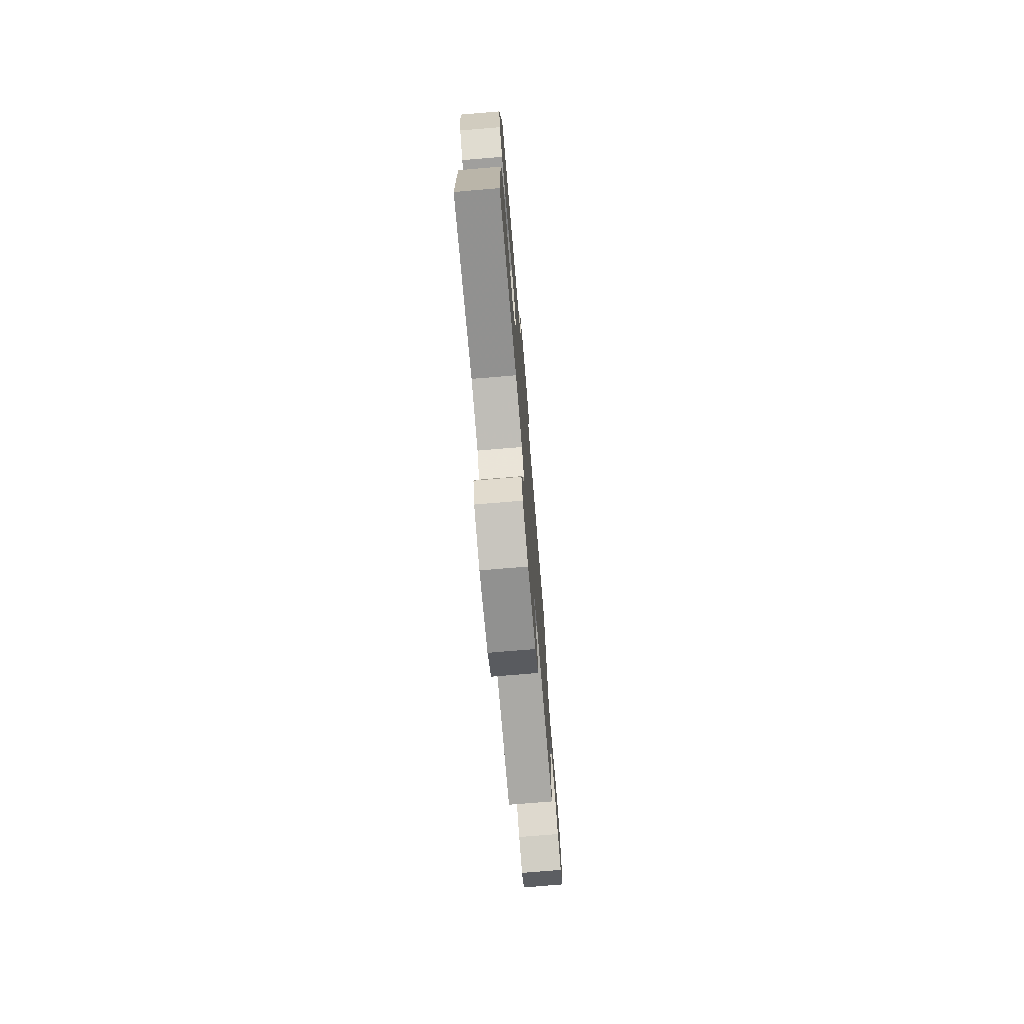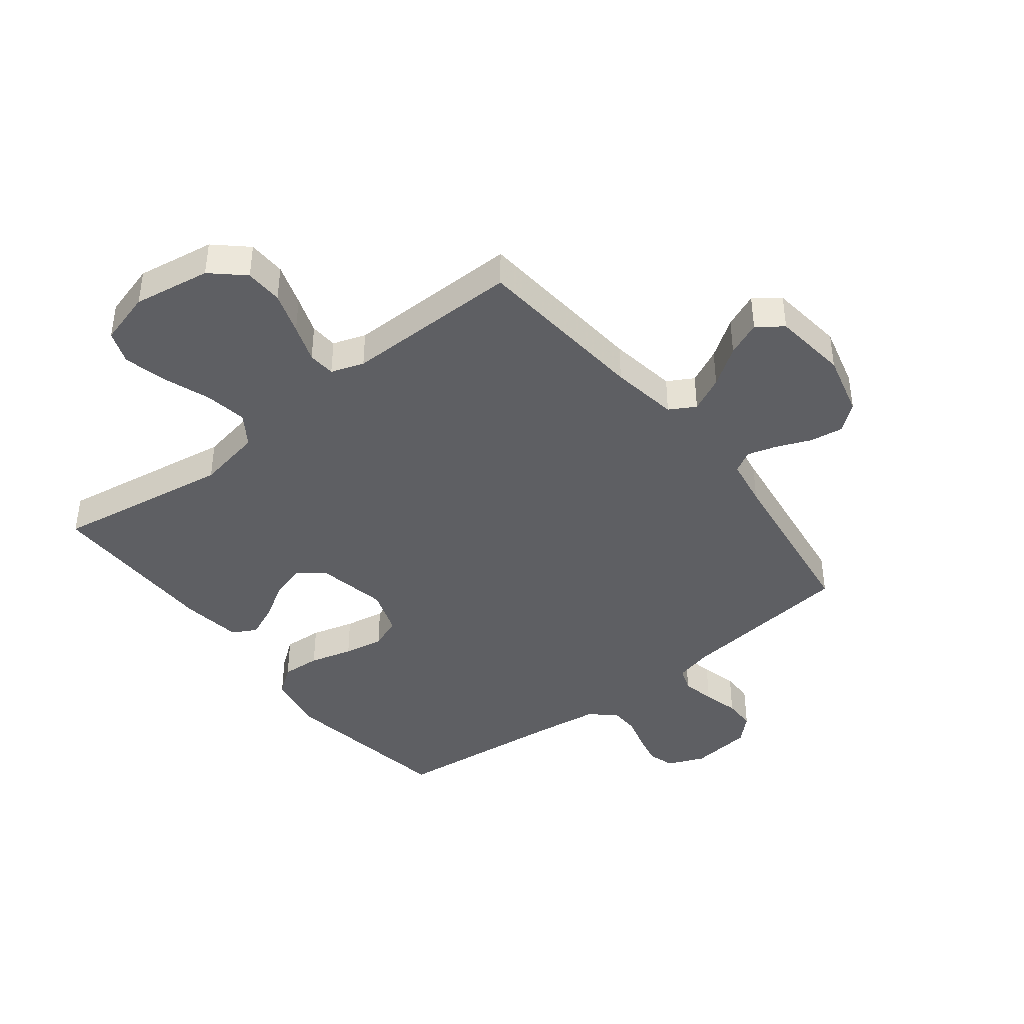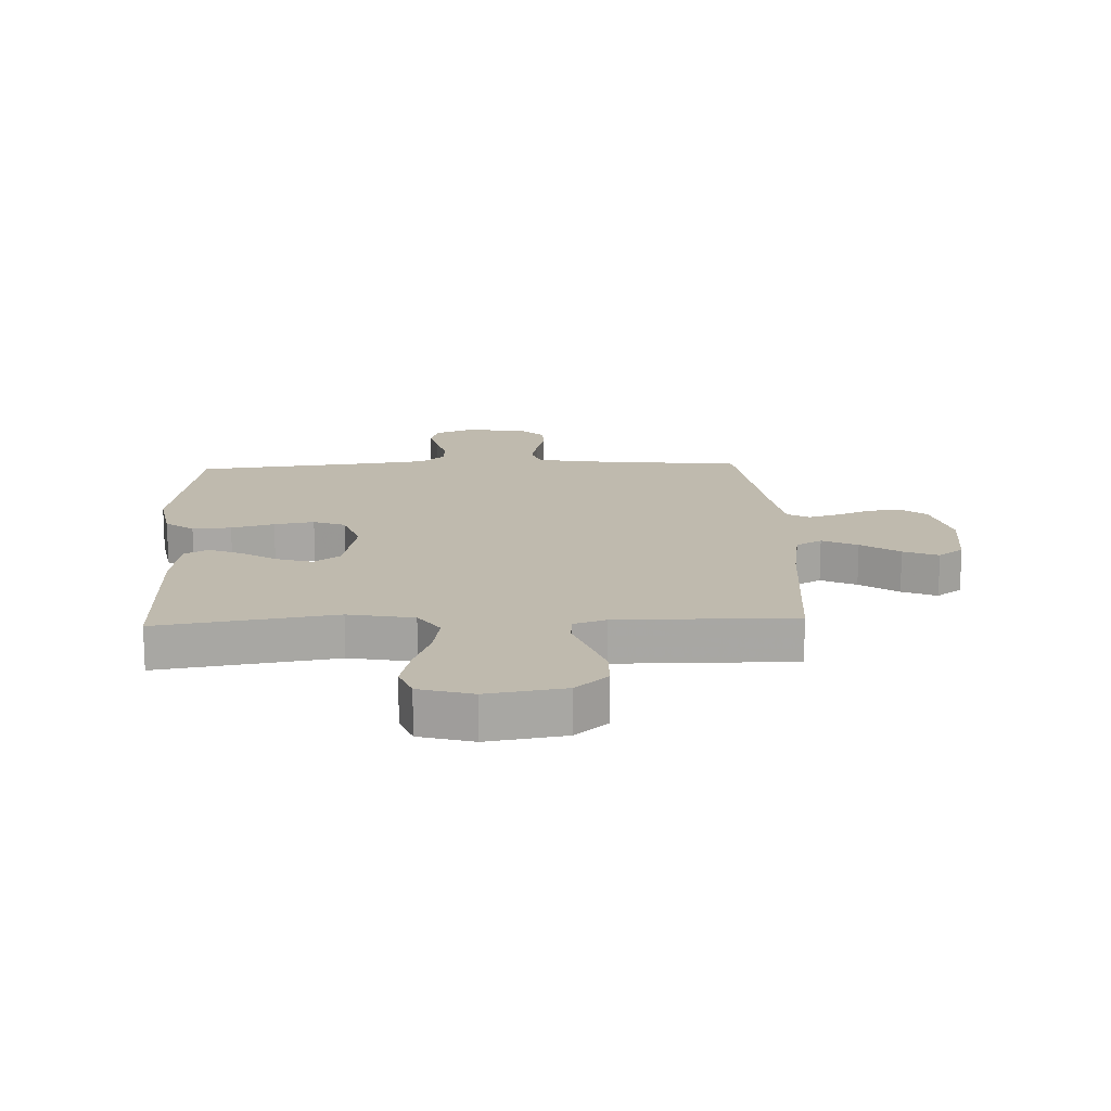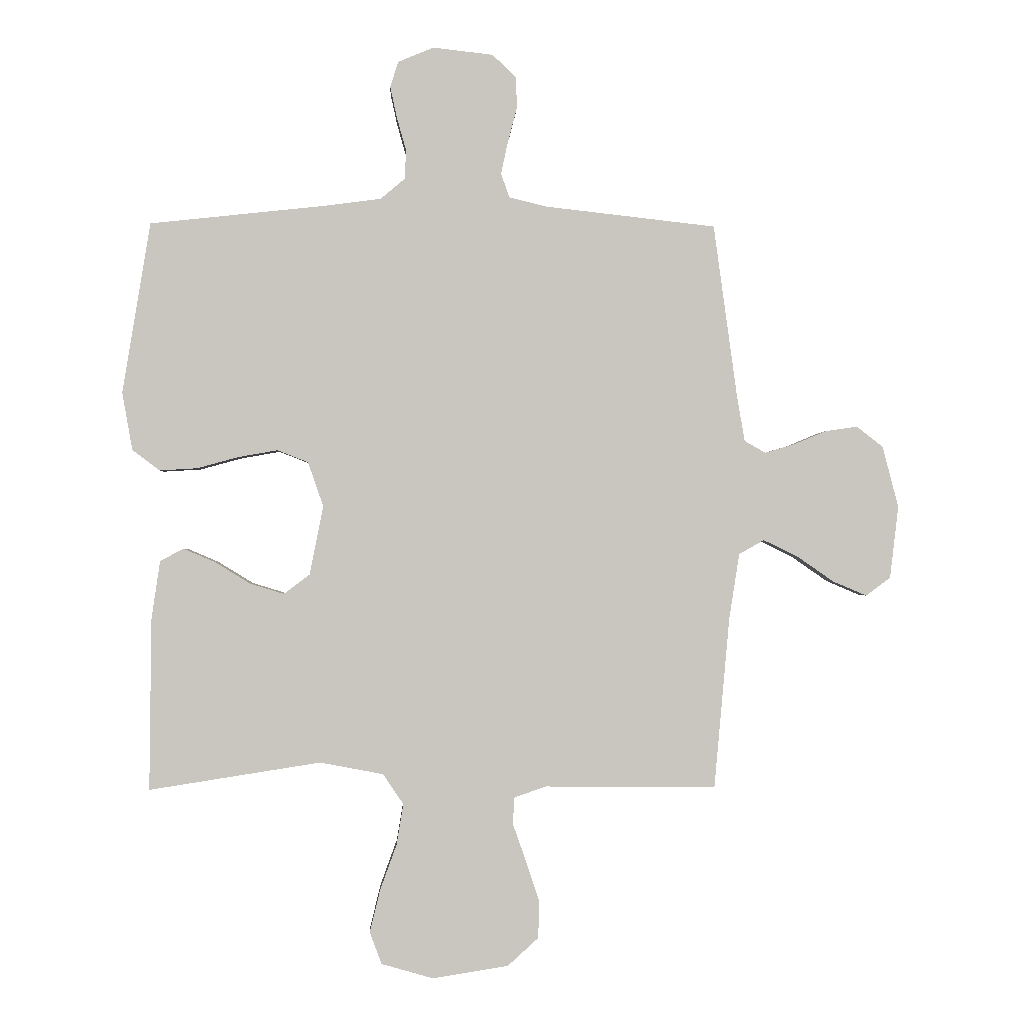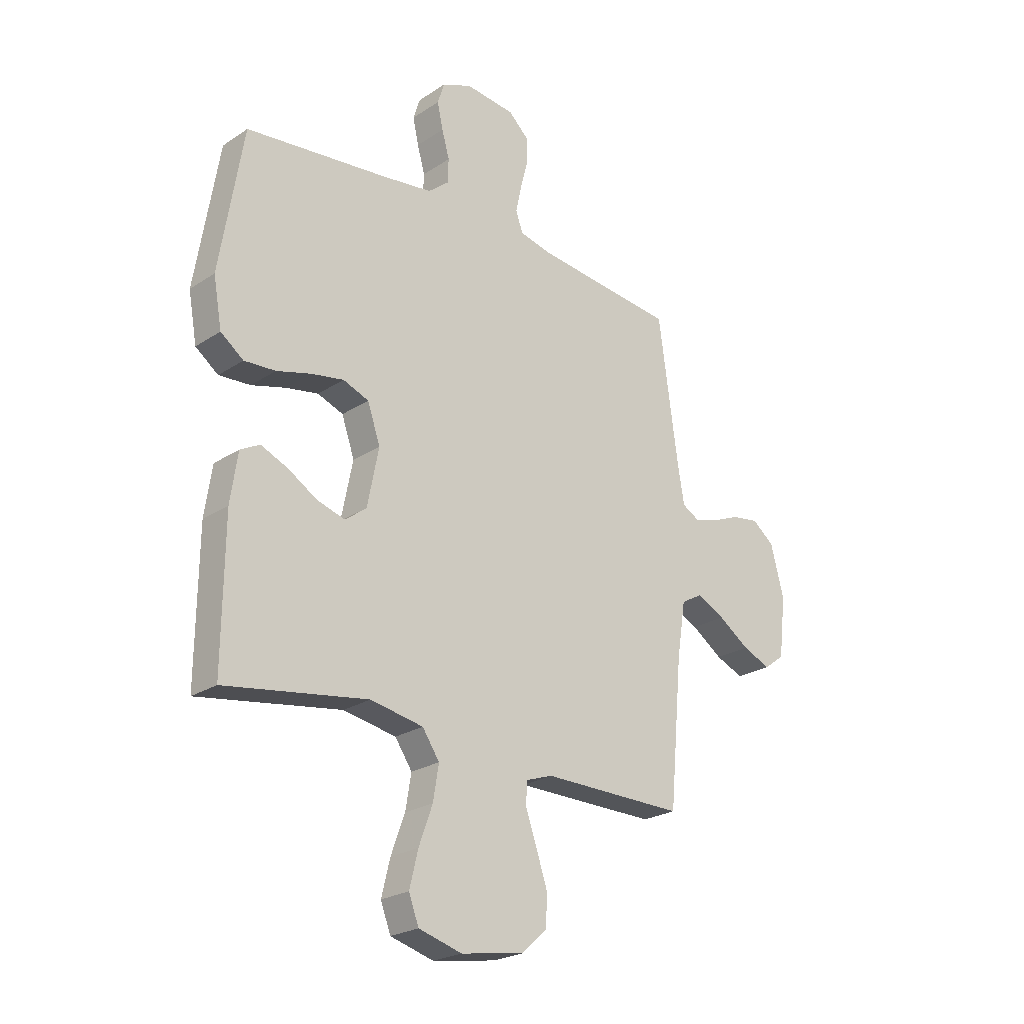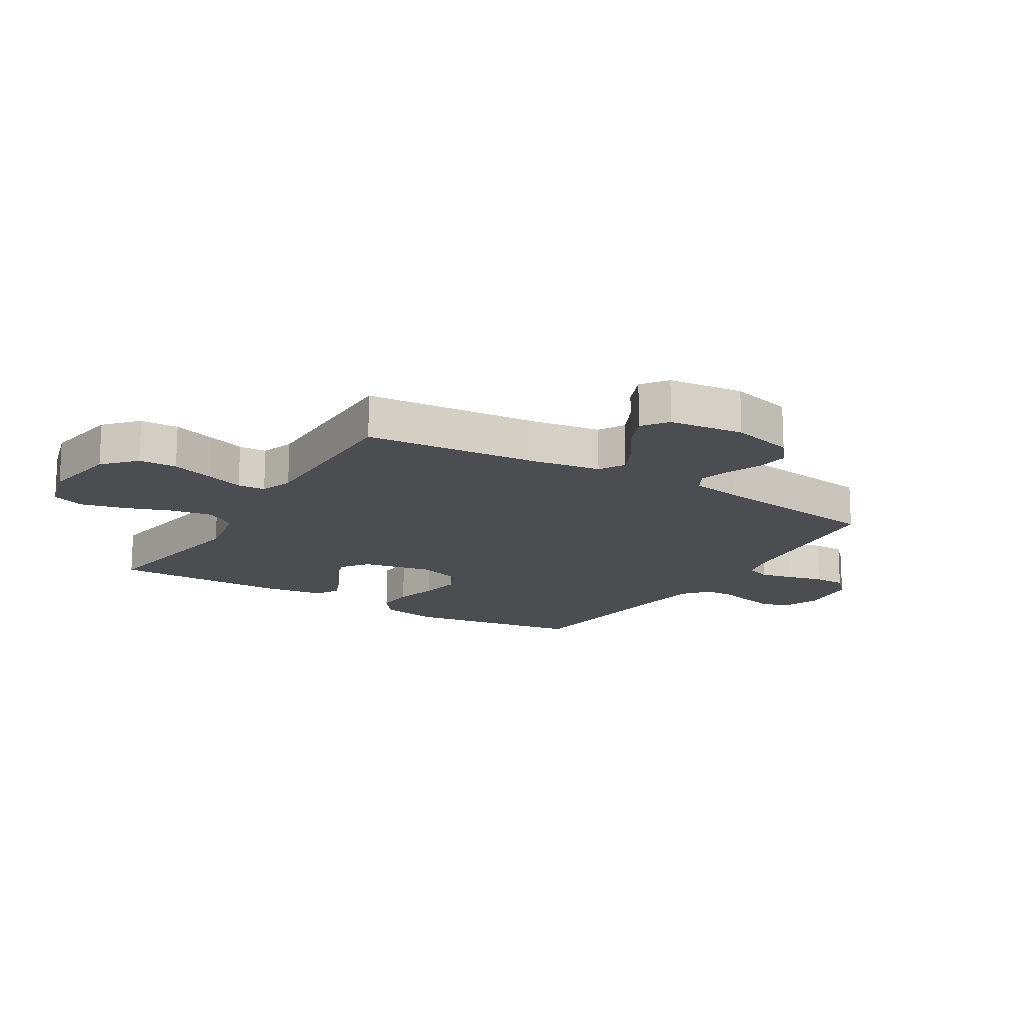
<metadata>
{"format":"obj","ext":"obj","renderer":"f3d","projection":"perspective","resolution":1024,"background":"white","views":[{"elev":-74.8,"azim":94.8,"up":"+Z"},{"elev":-41.6,"azim":-142.0,"up":"+Y"},{"elev":15.7,"azim":177.6,"up":"+Y"},{"elev":-0.8,"azim":177.6,"up":"+Z"},{"elev":-23.8,"azim":137.6,"up":"+Z"},{"elev":-16.0,"azim":-121.4,"up":"+Y"}]}
</metadata>
<code>
v 0.5 0.07 -0.5
v 0.2 0.07 -0.453
v 0.089 0.07 -0.474
v 0.053 0.07 -0.527
v 0.065 0.07 -0.599
v 0.094 0.07 -0.679
v 0.112 0.07 -0.753
v 0.091 0.07 -0.809
v 0 0.07 -0.835
v -0.132 0.07 -0.814
v -0.186 0.07 -0.765
v -0.188 0.07 -0.7
v -0.164 0.07 -0.628
v -0.141 0.07 -0.563
v -0.144 0.07 -0.516
v -0.2 0.07 -0.497
v -0.5 0.07 -0.5
v -0.527 0.07 -0.2
v -0.545 0.07 -0.085
v -0.589 0.07 -0.06
v -0.649 0.07 -0.089
v -0.714 0.07 -0.134
v -0.773 0.07 -0.159
v -0.816 0.07 -0.127
v -0.831 0.07 0
v -0.803 0.07 0.107
v -0.757 0.07 0.143
v -0.701 0.07 0.135
v -0.643 0.07 0.111
v -0.592 0.07 0.096
v -0.555 0.07 0.117
v -0.541 0.07 0.2
v -0.5 0.07 0.5
v -0.2 0.07 0.534
v -0.135 0.07 0.55
v -0.12 0.07 0.592
v -0.132 0.07 0.648
v -0.148 0.07 0.709
v -0.147 0.07 0.764
v -0.105 0.07 0.804
v 0 0.07 0.816
v 0.063 0.07 0.79
v 0.077 0.07 0.745
v 0.065 0.07 0.69
v 0.049 0.07 0.633
v 0.051 0.07 0.582
v 0.094 0.07 0.546
v 0.2 0.07 0.532
v 0.5 0.07 0.5
v 0.549 0.07 0.2
v 0.531 0.07 0.099
v 0.483 0.07 0.063
v 0.417 0.07 0.067
v 0.344 0.07 0.087
v 0.276 0.07 0.099
v 0.222 0.07 0.078
v 0.195 0.07 0
v 0.219 0.07 -0.121
v 0.264 0.07 -0.155
v 0.323 0.07 -0.137
v 0.385 0.07 -0.099
v 0.441 0.07 -0.075
v 0.482 0.07 -0.097
v 0.497 0.07 -0.2
v 0.5 0 -0.5
v 0.2 0 -0.453
v 0.089 0 -0.474
v 0.053 0 -0.527
v 0.065 0 -0.599
v 0.094 0 -0.679
v 0.112 0 -0.753
v 0.091 0 -0.809
v 0 0 -0.835
v -0.132 0 -0.814
v -0.186 0 -0.765
v -0.188 0 -0.7
v -0.164 0 -0.628
v -0.141 0 -0.563
v -0.144 0 -0.516
v -0.2 0 -0.497
v -0.5 0 -0.5
v -0.527 0 -0.2
v -0.545 0 -0.085
v -0.589 0 -0.06
v -0.649 0 -0.089
v -0.714 0 -0.134
v -0.773 0 -0.159
v -0.816 0 -0.127
v -0.831 0 0
v -0.803 0 0.107
v -0.757 0 0.143
v -0.701 0 0.135
v -0.643 0 0.111
v -0.592 0 0.096
v -0.555 0 0.117
v -0.541 0 0.2
v -0.5 0 0.5
v -0.2 0 0.534
v -0.135 0 0.55
v -0.12 0 0.592
v -0.132 0 0.648
v -0.148 0 0.709
v -0.147 0 0.764
v -0.105 0 0.804
v 0 0 0.816
v 0.063 0 0.79
v 0.077 0 0.745
v 0.065 0 0.69
v 0.049 0 0.633
v 0.051 0 0.582
v 0.094 0 0.546
v 0.2 0 0.532
v 0.5 0 0.5
v 0.549 0 0.2
v 0.531 0 0.099
v 0.483 0 0.063
v 0.417 0 0.067
v 0.344 0 0.087
v 0.276 0 0.099
v 0.222 0 0.078
v 0.195 0 0
v 0.219 0 -0.121
v 0.264 0 -0.155
v 0.323 0 -0.137
v 0.385 0 -0.099
v 0.441 0 -0.075
v 0.482 0 -0.097
v 0.497 0 -0.2
f 63 64 1 2
f 60 61 62 63
f 59 60 63 2
f 58 59 2 3
f 57 58 3 4
f 51 52 53 54
f 51 54 55
f 48 49 50 51
f 47 48 51 55
f 46 47 55 56
f 42 43 44 45
f 40 41 42 45
f 40 45 46
f 37 38 39 40
f 36 37 40 46
f 35 36 46 56
f 32 33 34
f 31 32 34 35
f 26 27 28 29
f 26 29 30
f 25 26 30
f 24 25 30
f 21 22 23 24
f 20 21 24 30
f 19 20 30 31
f 16 17 18
f 15 16 18 19
f 11 12 13 14
f 9 10 11 14
f 9 14 15
f 8 9 15
f 5 6 7 8
f 4 5 8 15
f 57 4 15 19
f 35 56 57
f 19 31 35 57
f 66 65 128 127
f 127 126 125 124
f 66 127 124 123
f 67 66 123 122
f 68 67 122 121
f 118 117 116 115
f 119 118 115
f 115 114 113 112
f 119 115 112 111
f 120 119 111 110
f 109 108 107 106
f 109 106 105 104
f 110 109 104
f 104 103 102 101
f 110 104 101 100
f 120 110 100 99
f 98 97 96
f 99 98 96 95
f 93 92 91 90
f 94 93 90
f 94 90 89
f 94 89 88
f 88 87 86 85
f 94 88 85 84
f 95 94 84 83
f 82 81 80
f 83 82 80 79
f 78 77 76 75
f 78 75 74 73
f 79 78 73
f 79 73 72
f 72 71 70 69
f 79 72 69 68
f 83 79 68 121
f 121 120 99
f 121 99 95 83
f 1 65 66 2
f 2 66 67 3
f 3 67 68 4
f 4 68 69 5
f 5 69 70 6
f 6 70 71 7
f 7 71 72 8
f 8 72 73 9
f 9 73 74 10
f 10 74 75 11
f 11 75 76 12
f 12 76 77 13
f 13 77 78 14
f 14 78 79 15
f 15 79 80 16
f 16 80 81 17
f 17 81 82 18
f 18 82 83 19
f 19 83 84 20
f 20 84 85 21
f 21 85 86 22
f 22 86 87 23
f 23 87 88 24
f 24 88 89 25
f 25 89 90 26
f 26 90 91 27
f 27 91 92 28
f 28 92 93 29
f 29 93 94 30
f 30 94 95 31
f 31 95 96 32
f 32 96 97 33
f 33 97 98 34
f 34 98 99 35
f 35 99 100 36
f 36 100 101 37
f 37 101 102 38
f 38 102 103 39
f 39 103 104 40
f 40 104 105 41
f 41 105 106 42
f 42 106 107 43
f 43 107 108 44
f 44 108 109 45
f 45 109 110 46
f 46 110 111 47
f 47 111 112 48
f 48 112 113 49
f 49 113 114 50
f 50 114 115 51
f 51 115 116 52
f 52 116 117 53
f 53 117 118 54
f 54 118 119 55
f 55 119 120 56
f 56 120 121 57
f 57 121 122 58
f 58 122 123 59
f 59 123 124 60
f 60 124 125 61
f 61 125 126 62
f 62 126 127 63
f 63 127 128 64
f 64 128 65 1

</code>
